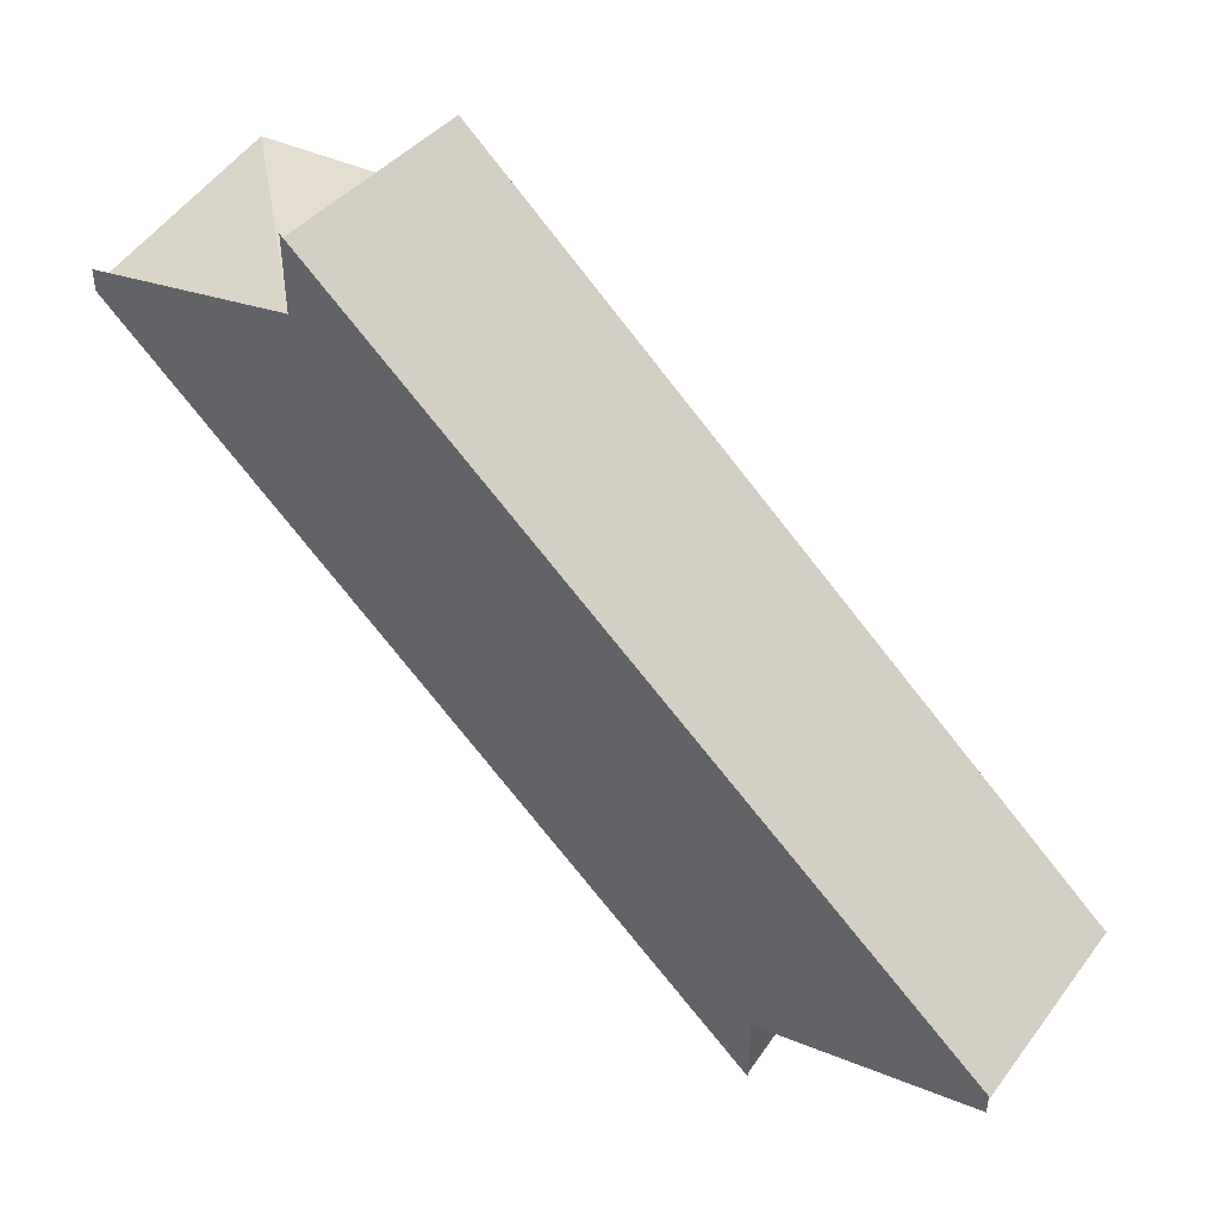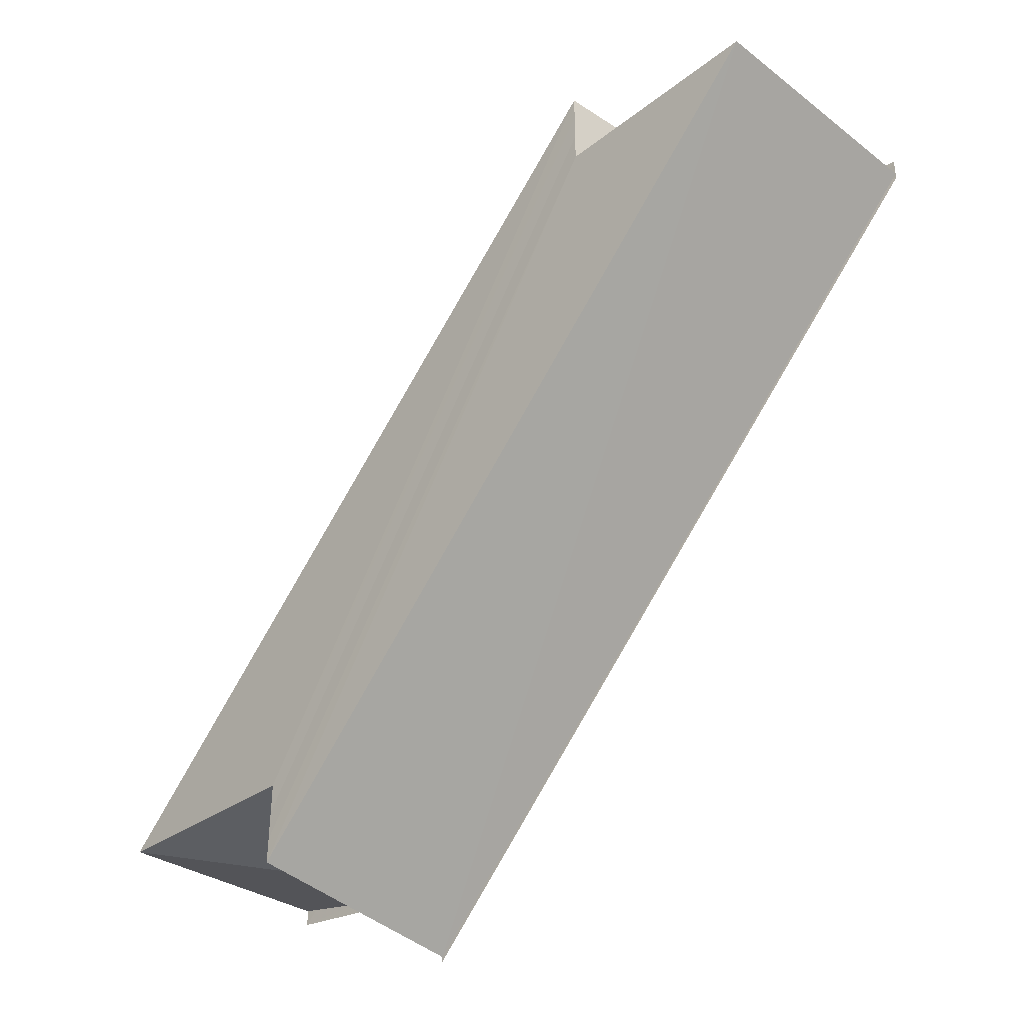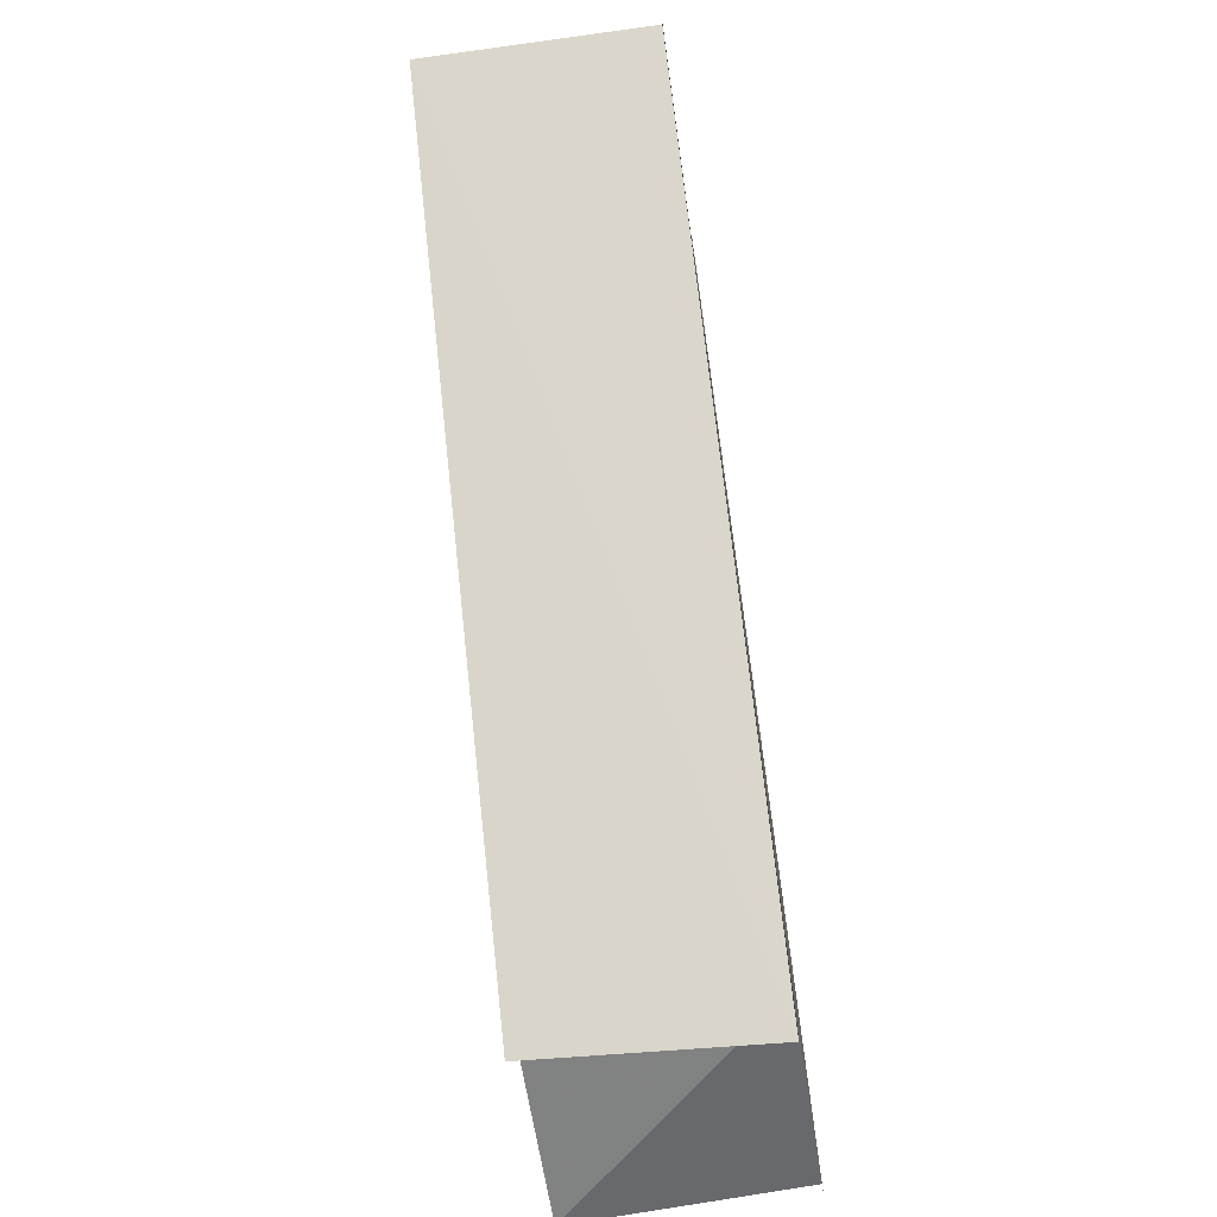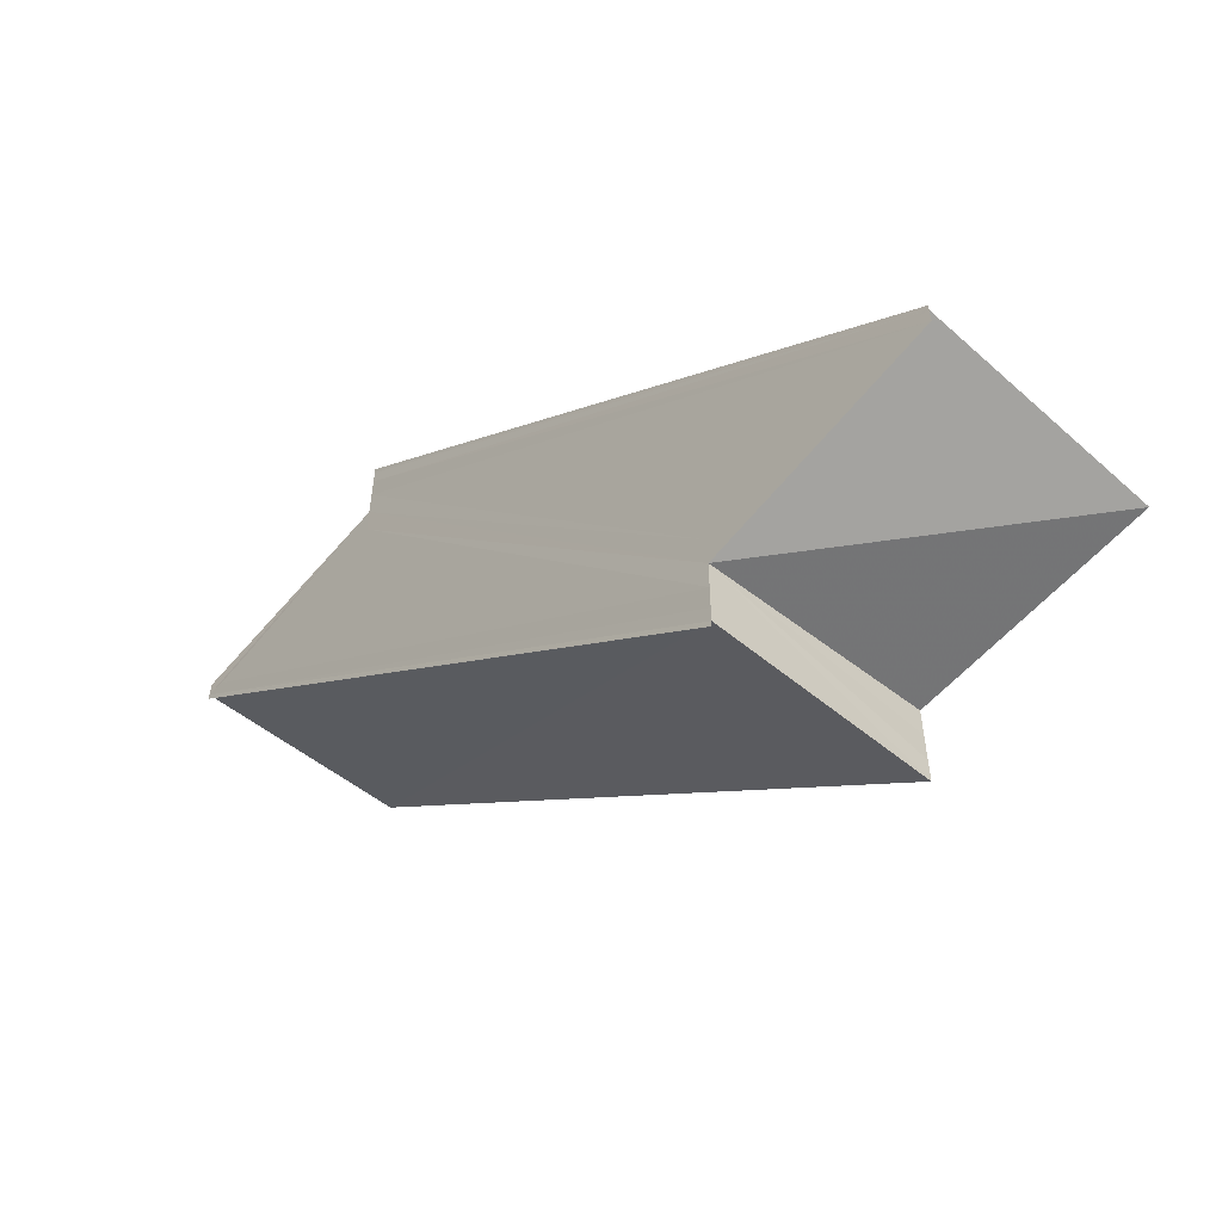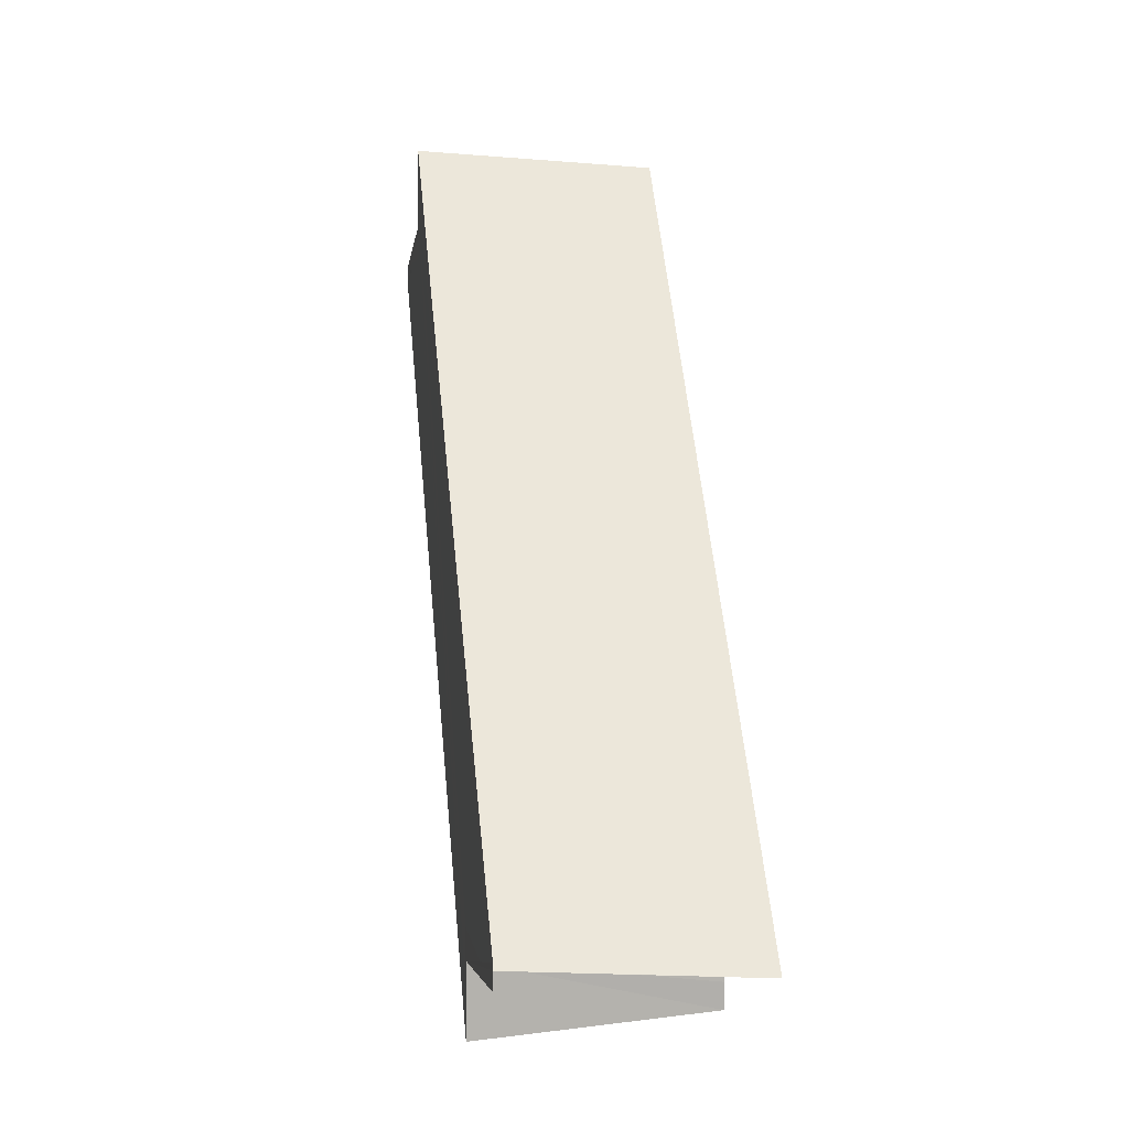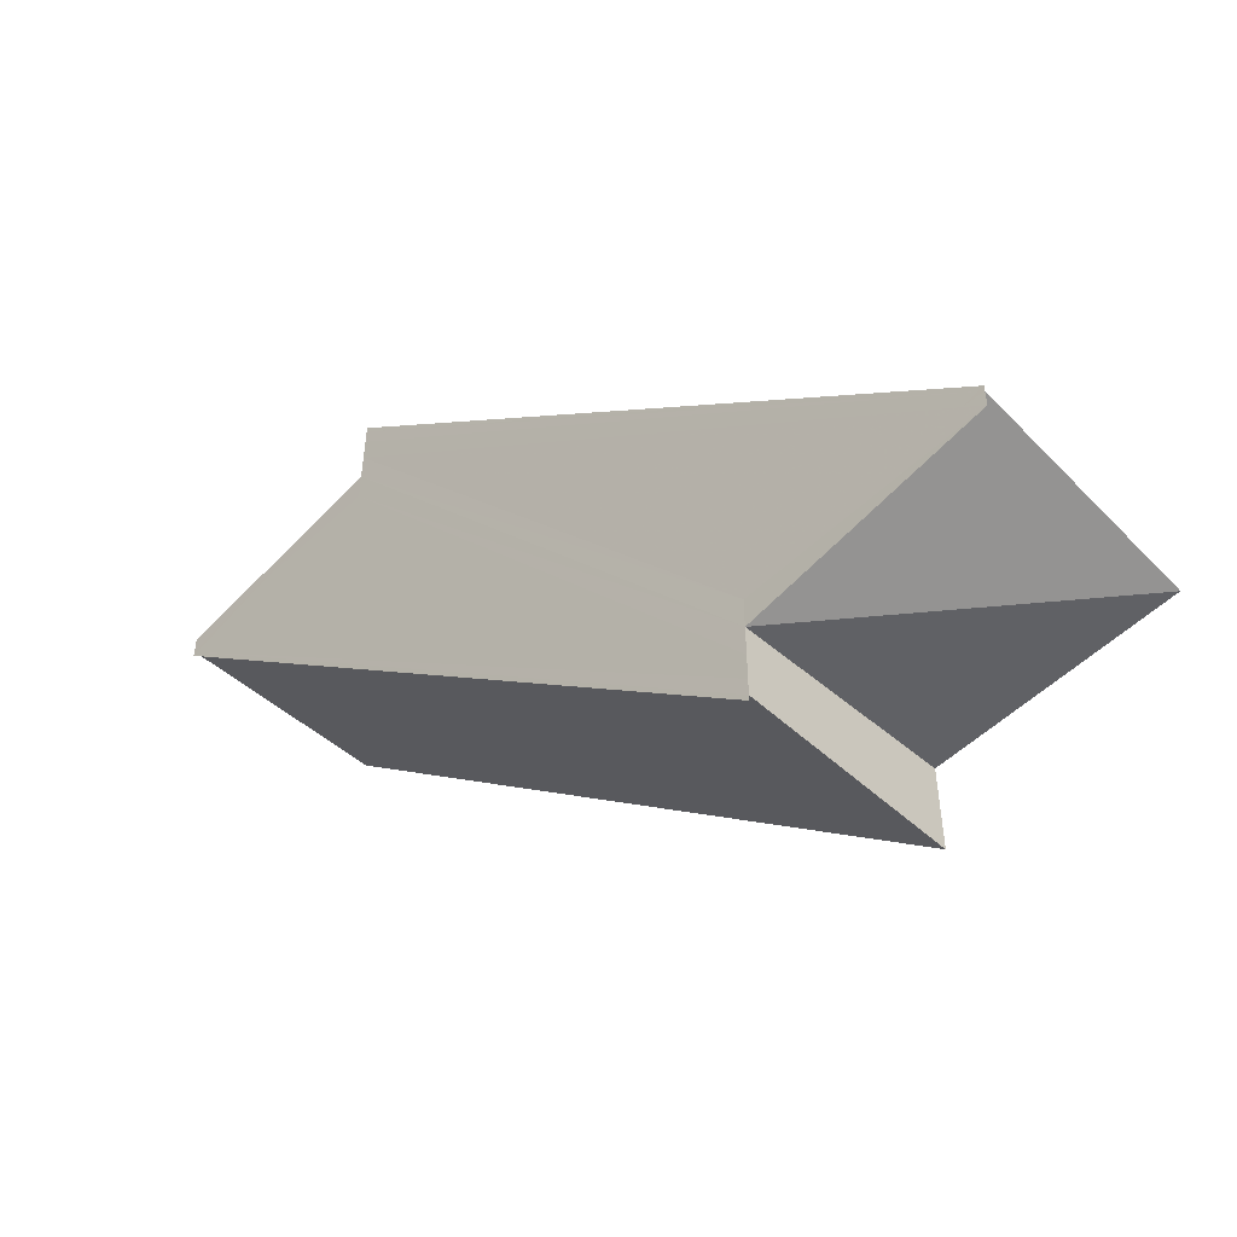
<metadata>
{"format":"obj","ext":"obj","renderer":"f3d","projection":"perspective","resolution":1024,"background":"white","views":[{"elev":45.9,"azim":34.4,"up":"+Z"},{"elev":-39.9,"azim":-132.0,"up":"+Z"},{"elev":-69.2,"azim":-81.6,"up":"+Z"},{"elev":-55.9,"azim":47.1,"up":"+Z"},{"elev":11.1,"azim":82.6,"up":"+Z"},{"elev":-50.7,"azim":43.0,"up":"+Z"}]}
</metadata>
<code>
o 15868
v 2244 1870 9.03
v 2244 1870 9.029
v 2244 1870 9.003
v 2244 1870 9.03
v 2244 1870 9.027
v 2244 1870 9.029
v 2244 1870 9.027
v 2244 1870 9.03
v 2244 1870 9.027
v 2244 1870 9.03
v 2244 1870 9.029
v 2244 1870 9.031
v 2244 1870 9.032
v 2244 1870 9
v 2244 1870 9.001
v 2244 1870 9.033
v 2244 1870 9.005
v 2244 1870 9.006
v 2244 1870 9.003
v 2244 1870 9.031
v 2244 1870 9.002
v 2244 1870 9.03
v 2244 1870 9.001
v 2244 1870 9.029
v 2244 1870 9.027
v 2244 1870 9.029
v 2244 1870 9.03
v 2244 1870 9.002
v 2244 1870 9.031
v 2244 1870 9.003
v 2244 1870 9.032
v 2244 1870 9.005
v 2244 1870 9.031
v 2244 1870 9.005
v 2244 1870 9.006
v 2244 1870 9.032
v 2244 1870 9.003
v 2244 1870 9.006
v 2244 1870 9.005
v 2244 1870 9.006
v 2244 1870 9.003
v 2244 1870 9.007
v 2244 1870 9.003
v 2244 1870 9.005
v 2244 1870 9.002
v 2244 1870 9.001
v 2244 1870 9
v 2244 1870 9.006
v 2244 1870 9.007
v 2244 1870 9.032
v 2244 1870 9.033
v 2244 1870 9.033
v 2244 1870 9.003
v 2244 1870 9.007
v 2244 1870 9.007
v 2244 1870 9.006
v 2244 1870 9.007
v 2244 1870 9.007
v 2244 1870 9.033
v 2244 1870 9.033
v 2244 1870 9.033
v 2244 1870 9.007
v 2244 1870 9.006
v 2244 1870 9.033
v 2244 1870 9.002
v 2244 1870 9.027
v 2244 1870 9.001
v 2244 1870 9.027
v 2244 1870 9
v 2244 1870 9
v 2244 1870 9.027
v 2244 1870 9.026
v 2244 1870 9.03
v 2244 1870 9.026
v 2244 1870 9.027
v 2244 1870 9.027
v 2244 1870 9.026
v 2244 1870 9.027
v 2244 1870 9.027
v 2244 1870 9.027
v 2244 1870 9.026
v 2244 1870 9
f 1 2 3
f 4 5 2
f 4 6 7
f 8 7 9
f 8 10 11
f 1 12 10
f 1 13 12
f 14 7 15
f 1 16 13
f 17 13 18
f 19 20 17
f 21 22 19
f 23 24 21
f 25 26 23
f 26 27 28
f 27 29 30
f 29 31 32
f 33 1 34
f 35 33 34
f 36 33 35
f 34 1 3
f 37 38 34
f 37 39 40
f 41 40 42
f 41 43 44
f 3 45 43
f 3 46 45
f 3 47 46
f 48 16 42
f 49 16 42
f 50 51 48
f 52 51 49
f 53 54 49
f 53 55 56
f 53 57 58
f 59 60 58
f 58 61 62
f 58 36 63
f 64 36 58
f 3 2 65
f 2 66 65
f 65 66 67
f 67 68 47
f 69 68 70
f 5 71 67
f 72 71 69
f 73 71 74
f 73 75 76
f 73 77 78
f 79 77 14
f 79 80 14
f 14 81 82

</code>
